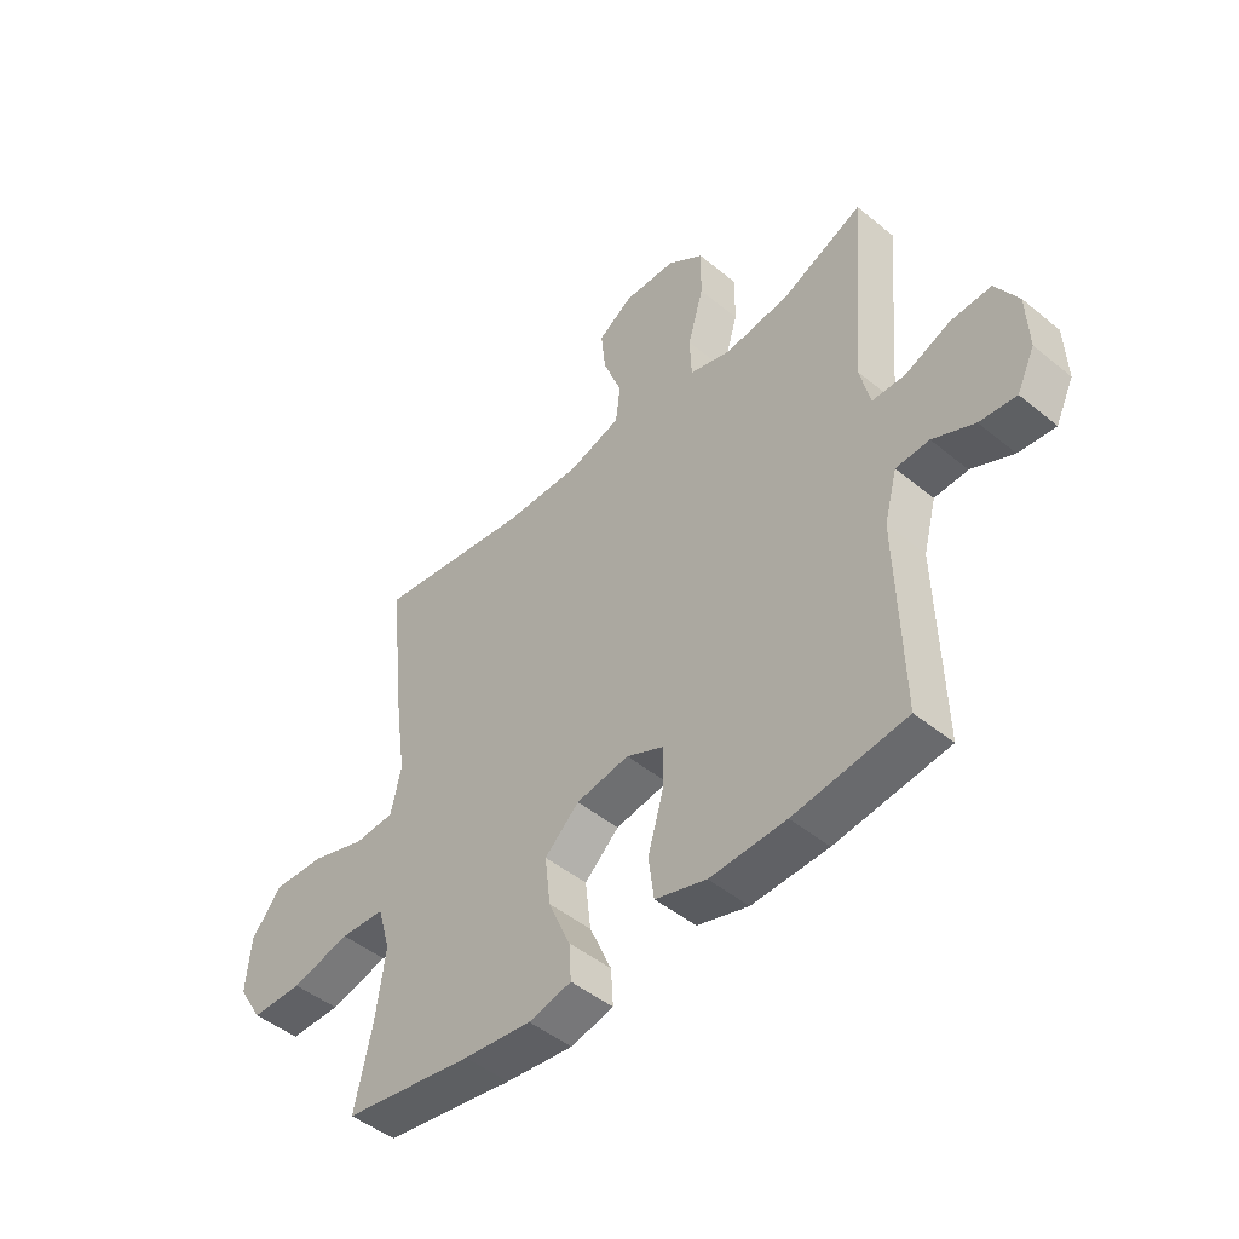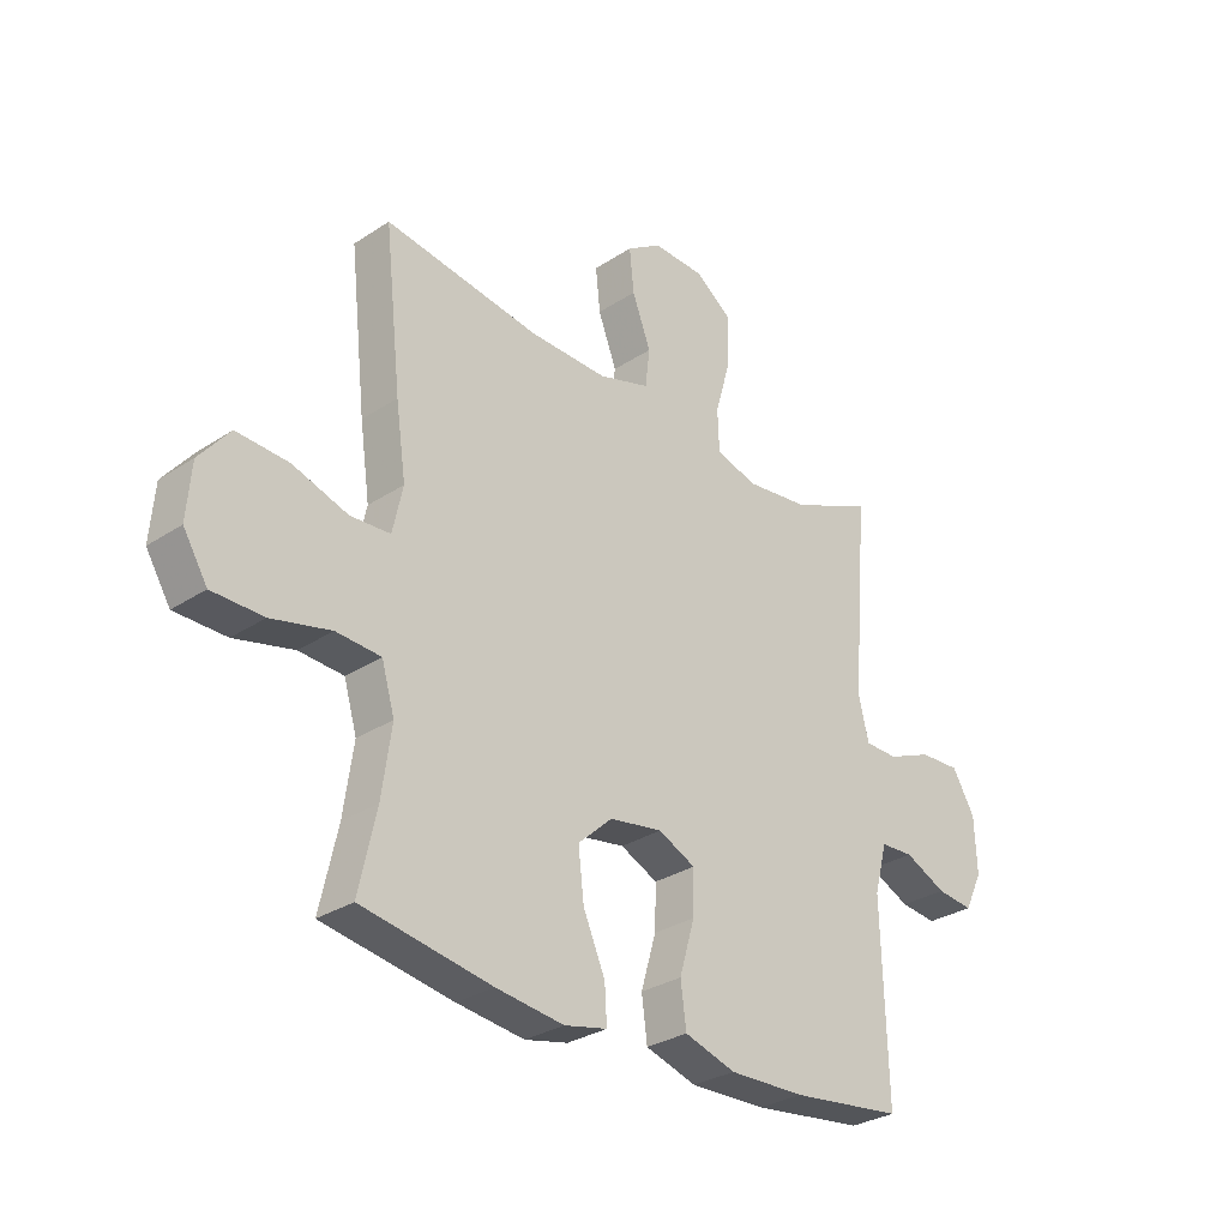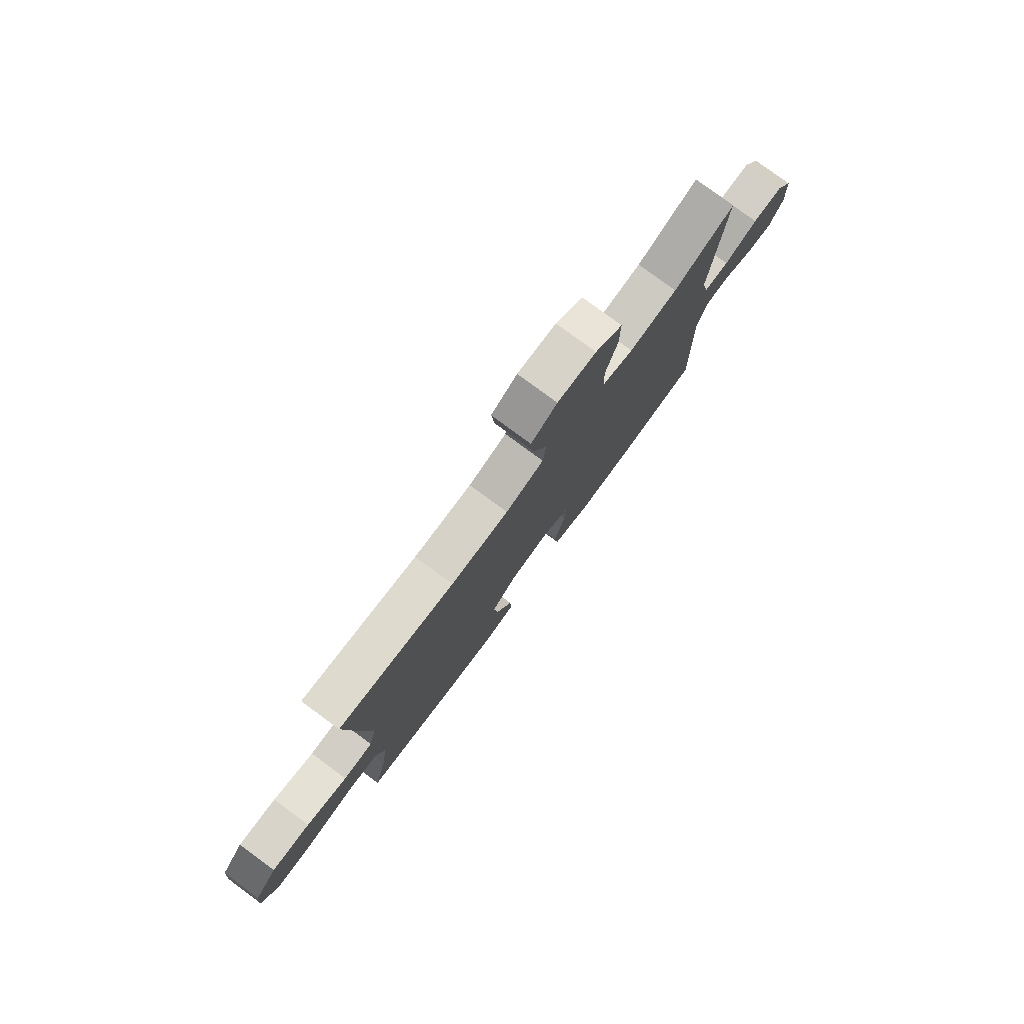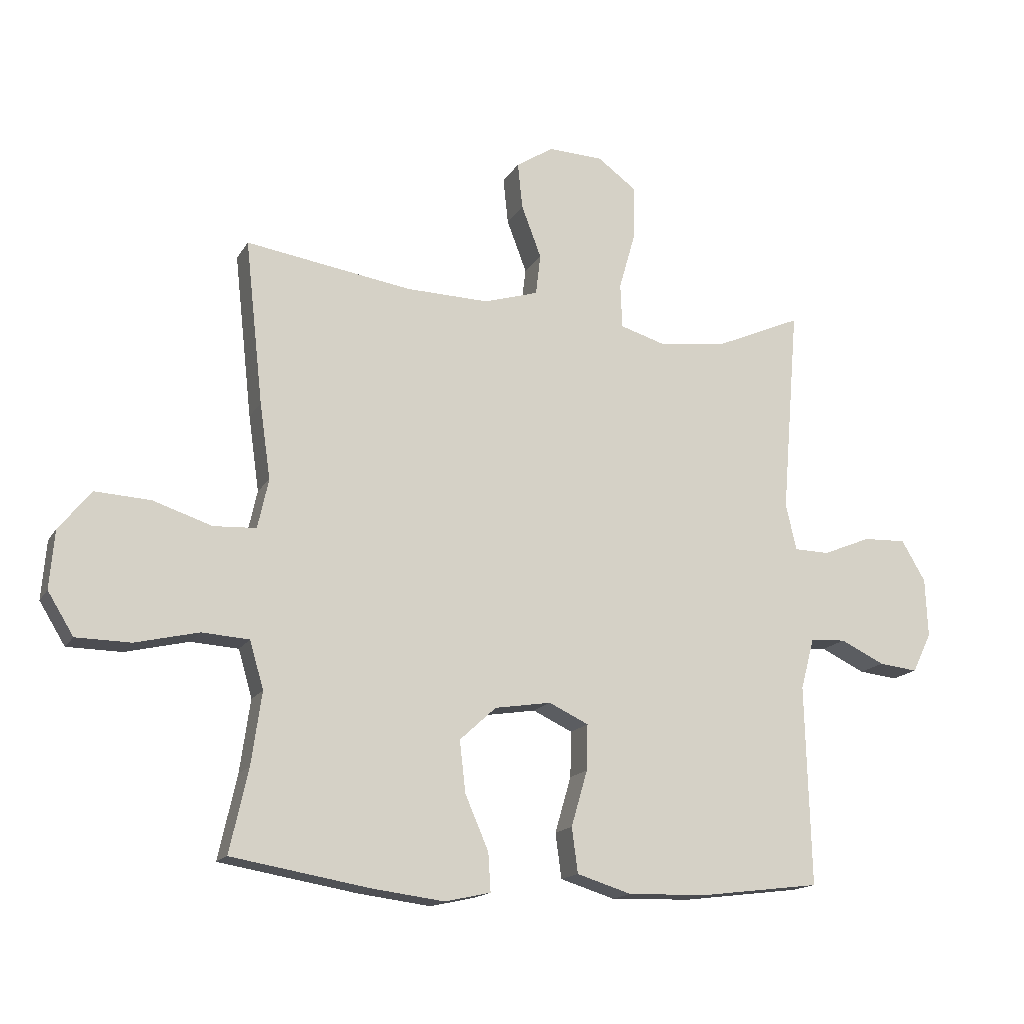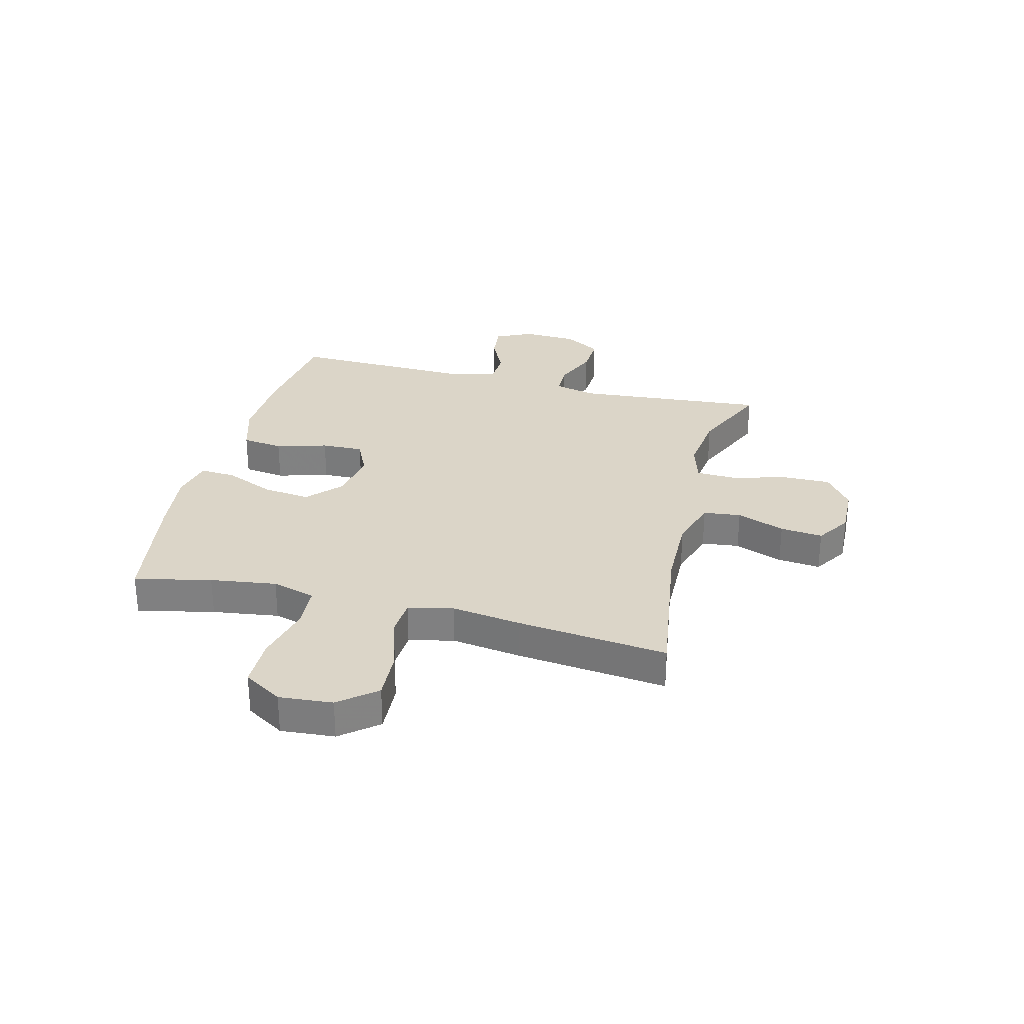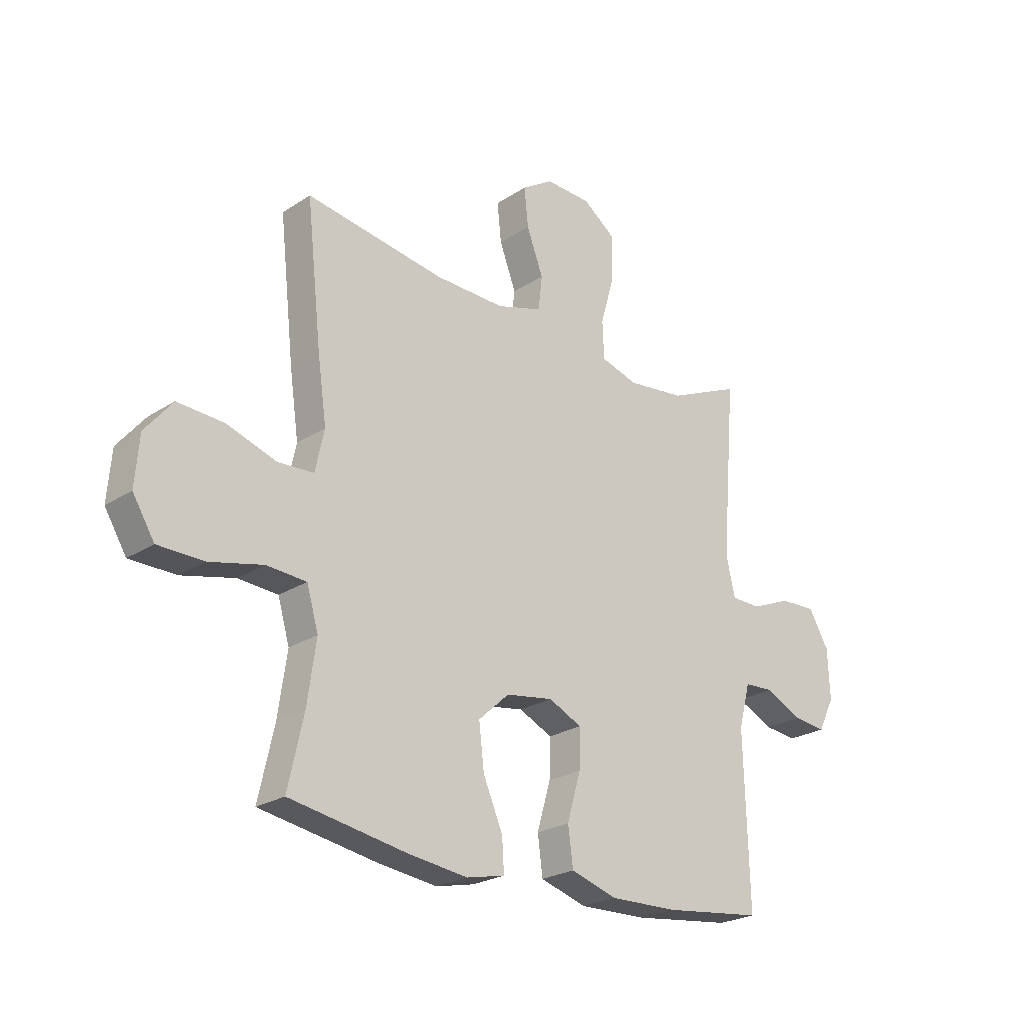
<metadata>
{"format":"obj","ext":"obj","renderer":"f3d","projection":"perspective","resolution":1024,"background":"white","views":[{"elev":-47.4,"azim":47.3,"up":"+Z"},{"elev":-29.9,"azim":-46.2,"up":"+Z"},{"elev":78.9,"azim":-53.6,"up":"+Z"},{"elev":-16.0,"azim":-21.0,"up":"+Z"},{"elev":29.6,"azim":-75.7,"up":"+Y"},{"elev":-24.0,"azim":-43.0,"up":"+Z"}]}
</metadata>
<code>
v 0.5 0.07 -0.5
v 0.301 0.07 -0.525
v 0.166 0.07 -0.529
v 0.075 0.07 -0.501
v 0.065 0.07 -0.426
v 0.092 0.07 -0.333
v 0.094 0.07 -0.257
v 0.028 0.07 -0.226
v -0.066 0.07 -0.241
v -0.127 0.07 -0.297
v -0.117 0.07 -0.383
v -0.078 0.07 -0.473
v -0.074 0.07 -0.537
v -0.15 0.07 -0.554
v -0.27 0.07 -0.539
v -0.5 0.07 -0.5
v -0.469 0.07 -0.361
v -0.452 0.07 -0.241
v -0.475 0.07 -0.162
v -0.554 0.07 -0.157
v -0.659 0.07 -0.182
v -0.75 0.07 -0.181
v -0.793 0.07 -0.111
v -0.785 0.07 -0.014
v -0.731 0.07 0.052
v -0.639 0.07 0.047
v -0.541 0.07 0.015
v -0.47 0.07 0.019
v -0.452 0.07 0.101
v -0.47 0.07 0.227
v -0.5 0.07 0.5
v -0.223 0.07 0.458
v -0.085 0.07 0.455
v 0.006 0.07 0.483
v 0.014 0.07 0.551
v -0.019 0.07 0.638
v -0.027 0.07 0.715
v 0.035 0.07 0.755
v 0.127 0.07 0.752
v 0.192 0.07 0.704
v 0.191 0.07 0.616
v 0.163 0.07 0.518
v 0.166 0.07 0.444
v 0.24 0.07 0.422
v 0.355 0.07 0.436
v 0.5 0.07 0.5
v 0.481 0.07 0.275
v 0.471 0.07 0.154
v 0.489 0.07 0.077
v 0.548 0.07 0.076
v 0.628 0.07 0.109
v 0.7 0.07 0.112
v 0.74 0.07 0.044
v 0.744 0.07 -0.054
v 0.712 0.07 -0.12
v 0.647 0.07 -0.113
v 0.573 0.07 -0.078
v 0.514 0.07 -0.081
v 0.491 0.07 -0.167
v 0.5 0 -0.5
v 0.301 0 -0.525
v 0.166 0 -0.529
v 0.075 0 -0.501
v 0.065 0 -0.426
v 0.092 0 -0.333
v 0.094 0 -0.257
v 0.028 0 -0.226
v -0.066 0 -0.241
v -0.127 0 -0.297
v -0.117 0 -0.383
v -0.078 0 -0.473
v -0.074 0 -0.537
v -0.15 0 -0.554
v -0.27 0 -0.539
v -0.5 0 -0.5
v -0.469 0 -0.361
v -0.452 0 -0.241
v -0.475 0 -0.162
v -0.554 0 -0.157
v -0.659 0 -0.182
v -0.75 0 -0.181
v -0.793 0 -0.111
v -0.785 0 -0.014
v -0.731 0 0.052
v -0.639 0 0.047
v -0.541 0 0.015
v -0.47 0 0.019
v -0.452 0 0.101
v -0.47 0 0.227
v -0.5 0 0.5
v -0.223 0 0.458
v -0.085 0 0.455
v 0.006 0 0.483
v 0.014 0 0.551
v -0.019 0 0.638
v -0.027 0 0.715
v 0.035 0 0.755
v 0.127 0 0.752
v 0.192 0 0.704
v 0.191 0 0.616
v 0.163 0 0.518
v 0.166 0 0.444
v 0.24 0 0.422
v 0.355 0 0.436
v 0.5 0 0.5
v 0.481 0 0.275
v 0.471 0 0.154
v 0.489 0 0.077
v 0.548 0 0.076
v 0.628 0 0.109
v 0.7 0 0.112
v 0.74 0 0.044
v 0.744 0 -0.054
v 0.712 0 -0.12
v 0.647 0 -0.113
v 0.573 0 -0.078
v 0.514 0 -0.081
v 0.491 0 -0.167
f 54 55 56 57
f 54 57 58
f 53 54 58
f 50 51 52 53
f 49 50 53 58
f 48 49 58 59
f 45 46 47
f 44 45 47 48
f 43 44 48 59
f 39 40 41 42
f 39 42 43
f 38 39 43
f 35 36 37 38
f 35 38 43
f 34 35 43 59
f 29 30 31 32
f 28 29 32 33
f 24 25 26 27
f 24 27 28
f 23 24 28
f 20 21 22 23
f 19 20 23 28
f 18 19 28 33
f 14 15 16 17
f 11 12 13 14
f 10 11 14 17
f 9 10 17 18
f 3 4 5 6
f 3 6 7
f 2 3 7
f 1 2 7
f 59 1 7
f 34 59 7 8
f 18 33 34
f 8 9 18 34
f 116 115 114 113
f 117 116 113
f 117 113 112
f 112 111 110 109
f 117 112 109 108
f 118 117 108 107
f 106 105 104
f 107 106 104 103
f 118 107 103 102
f 101 100 99 98
f 102 101 98
f 102 98 97
f 97 96 95 94
f 102 97 94
f 118 102 94 93
f 91 90 89 88
f 92 91 88 87
f 86 85 84 83
f 87 86 83
f 87 83 82
f 82 81 80 79
f 87 82 79 78
f 92 87 78 77
f 76 75 74 73
f 73 72 71 70
f 76 73 70 69
f 77 76 69 68
f 65 64 63 62
f 66 65 62
f 66 62 61
f 66 61 60
f 66 60 118
f 67 66 118 93
f 93 92 77
f 93 77 68 67
f 1 60 61 2
f 2 61 62 3
f 3 62 63 4
f 4 63 64 5
f 5 64 65 6
f 6 65 66 7
f 7 66 67 8
f 8 67 68 9
f 9 68 69 10
f 10 69 70 11
f 11 70 71 12
f 12 71 72 13
f 13 72 73 14
f 14 73 74 15
f 15 74 75 16
f 16 75 76 17
f 17 76 77 18
f 18 77 78 19
f 19 78 79 20
f 20 79 80 21
f 21 80 81 22
f 22 81 82 23
f 23 82 83 24
f 24 83 84 25
f 25 84 85 26
f 26 85 86 27
f 27 86 87 28
f 28 87 88 29
f 29 88 89 30
f 30 89 90 31
f 31 90 91 32
f 32 91 92 33
f 33 92 93 34
f 34 93 94 35
f 35 94 95 36
f 36 95 96 37
f 37 96 97 38
f 38 97 98 39
f 39 98 99 40
f 40 99 100 41
f 41 100 101 42
f 42 101 102 43
f 43 102 103 44
f 44 103 104 45
f 45 104 105 46
f 46 105 106 47
f 47 106 107 48
f 48 107 108 49
f 49 108 109 50
f 50 109 110 51
f 51 110 111 52
f 52 111 112 53
f 53 112 113 54
f 54 113 114 55
f 55 114 115 56
f 56 115 116 57
f 57 116 117 58
f 58 117 118 59
f 59 118 60 1

</code>
